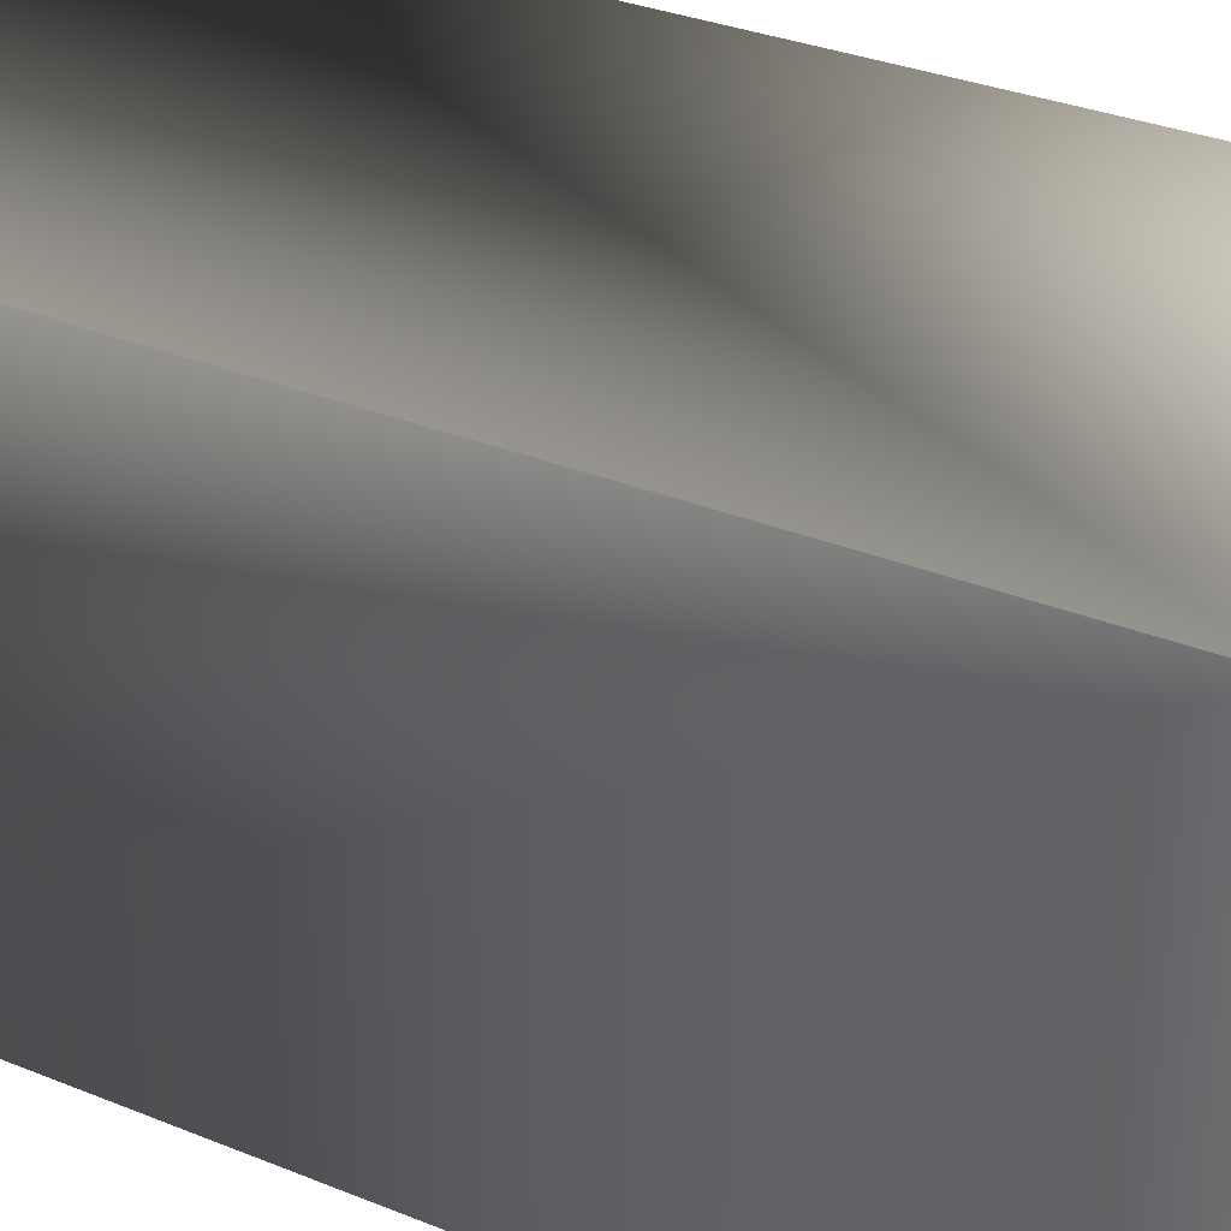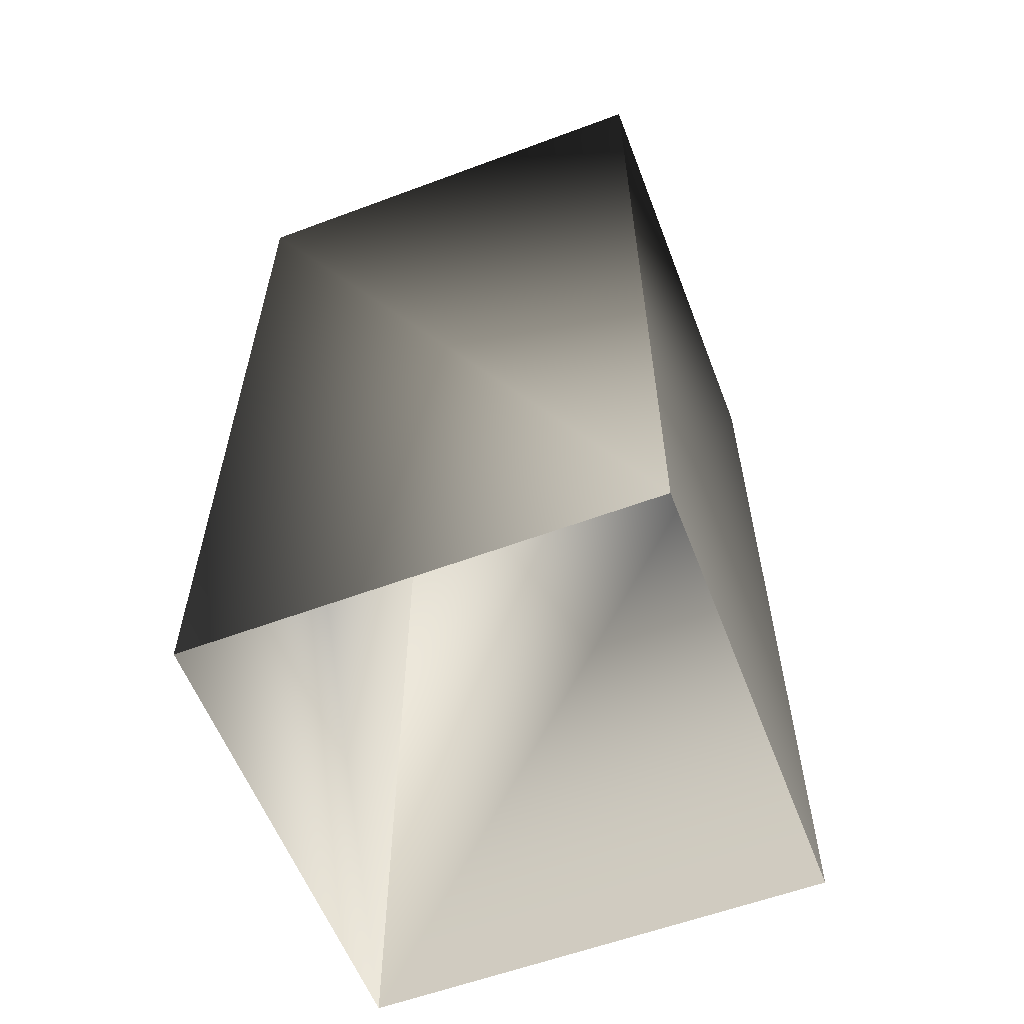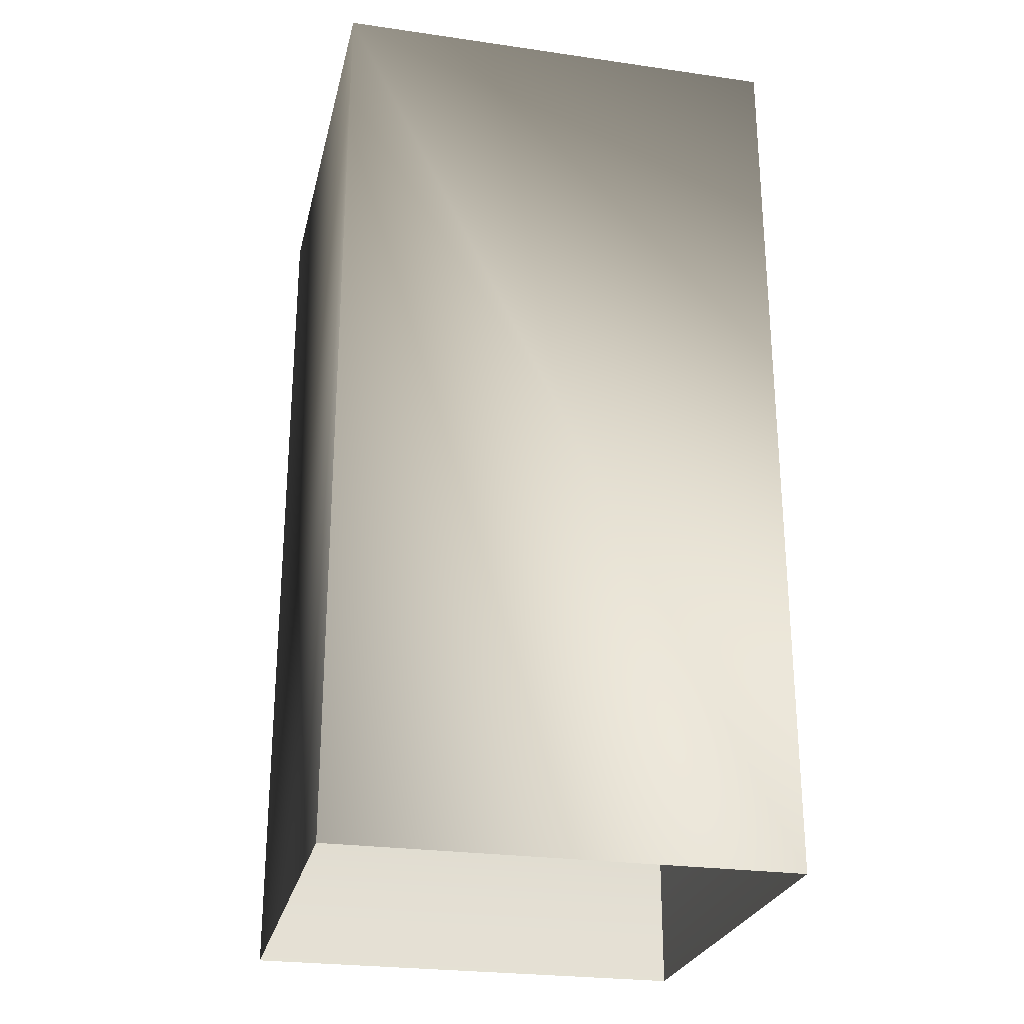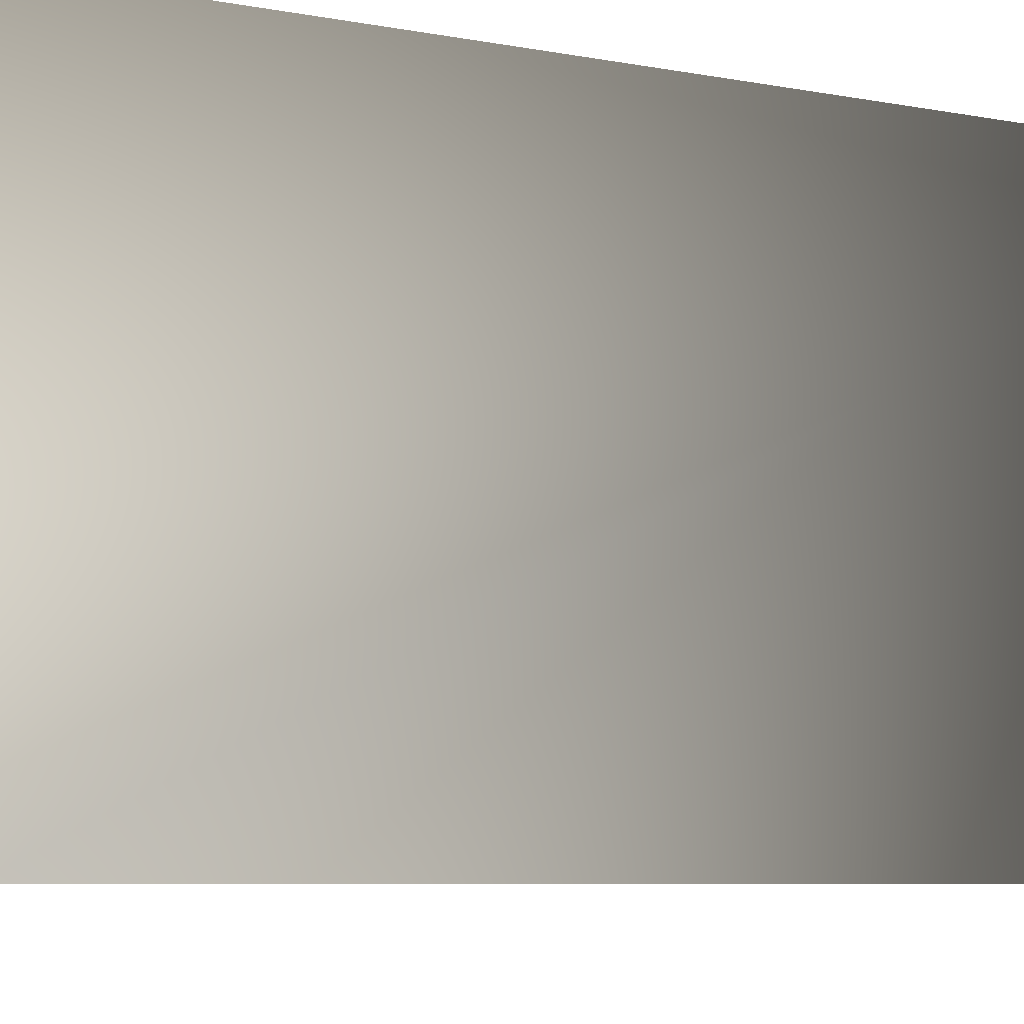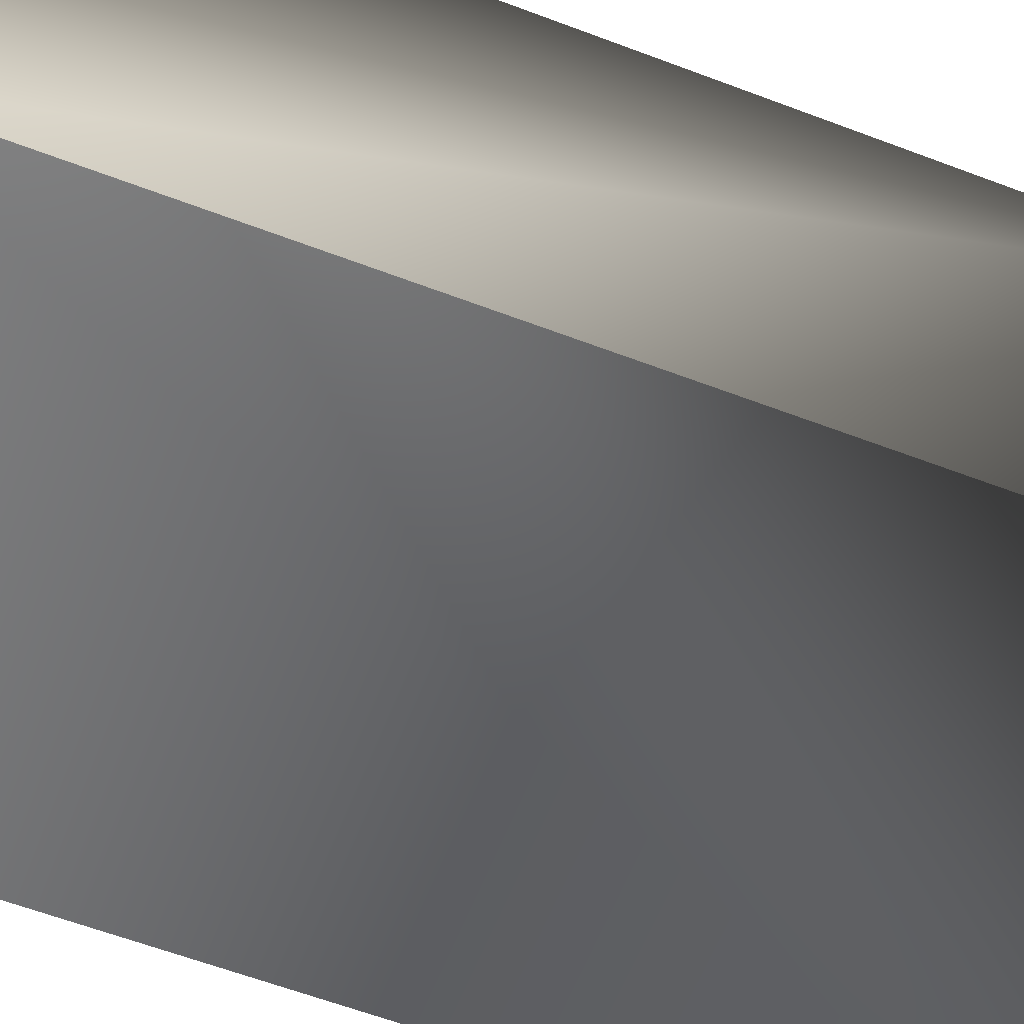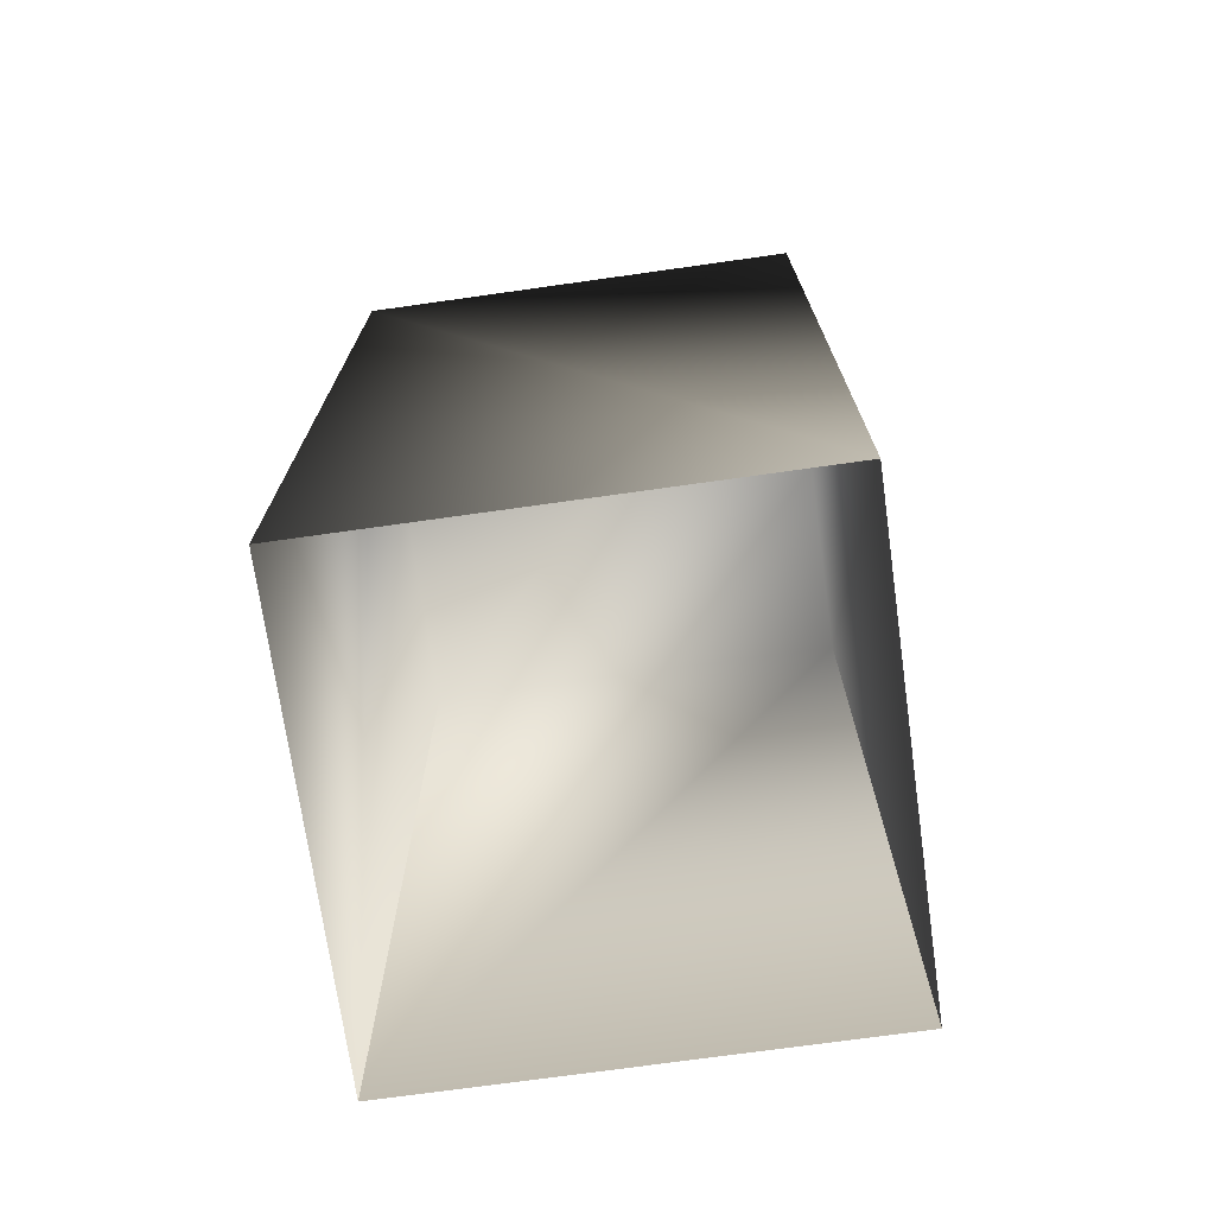
<metadata>
{"format":"obj","ext":"obj","renderer":"f3d","projection":"perspective","resolution":1024,"background":"white","views":[{"elev":31.2,"azim":-59.6,"up":"+Z"},{"elev":-58.8,"azim":111.0,"up":"+Y"},{"elev":-26.0,"azim":77.2,"up":"+Y"},{"elev":-6.0,"azim":57.4,"up":"+Z"},{"elev":-60.9,"azim":68.8,"up":"+Z"},{"elev":-72.2,"azim":98.0,"up":"+Y"}]}
</metadata>
<code>
v -0.7279 2.912 0.7279
v -0.7279 2.912 -0.7279
v 0.7279 2.912 -0.7279
v 0.7279 2.912 0.7279
v -0.7279 2.912 -0.7279
v -0.7279 0 -0.7279
v 0.7279 0 -0.7279
v 0.7279 2.912 -0.7279
v 0.7279 2.912 0.7279
v 0.7279 2.912 -0.7279
v 0.7279 0 -0.7279
v 0.7279 0 0.7279
v -0.7279 0 0.7279
v -0.7279 0 -0.7279
v -0.7279 2.912 -0.7279
v -0.7279 2.912 0.7279
v -0.7279 0 0.7279
v -0.7279 2.912 0.7279
v 0.7279 2.912 0.7279
v 0.7279 0 0.7279
f 1 2 3 4
f 5 6 7 8
f 9 10 11 12
f 13 14 15 16
f 17 18 19 20

</code>
